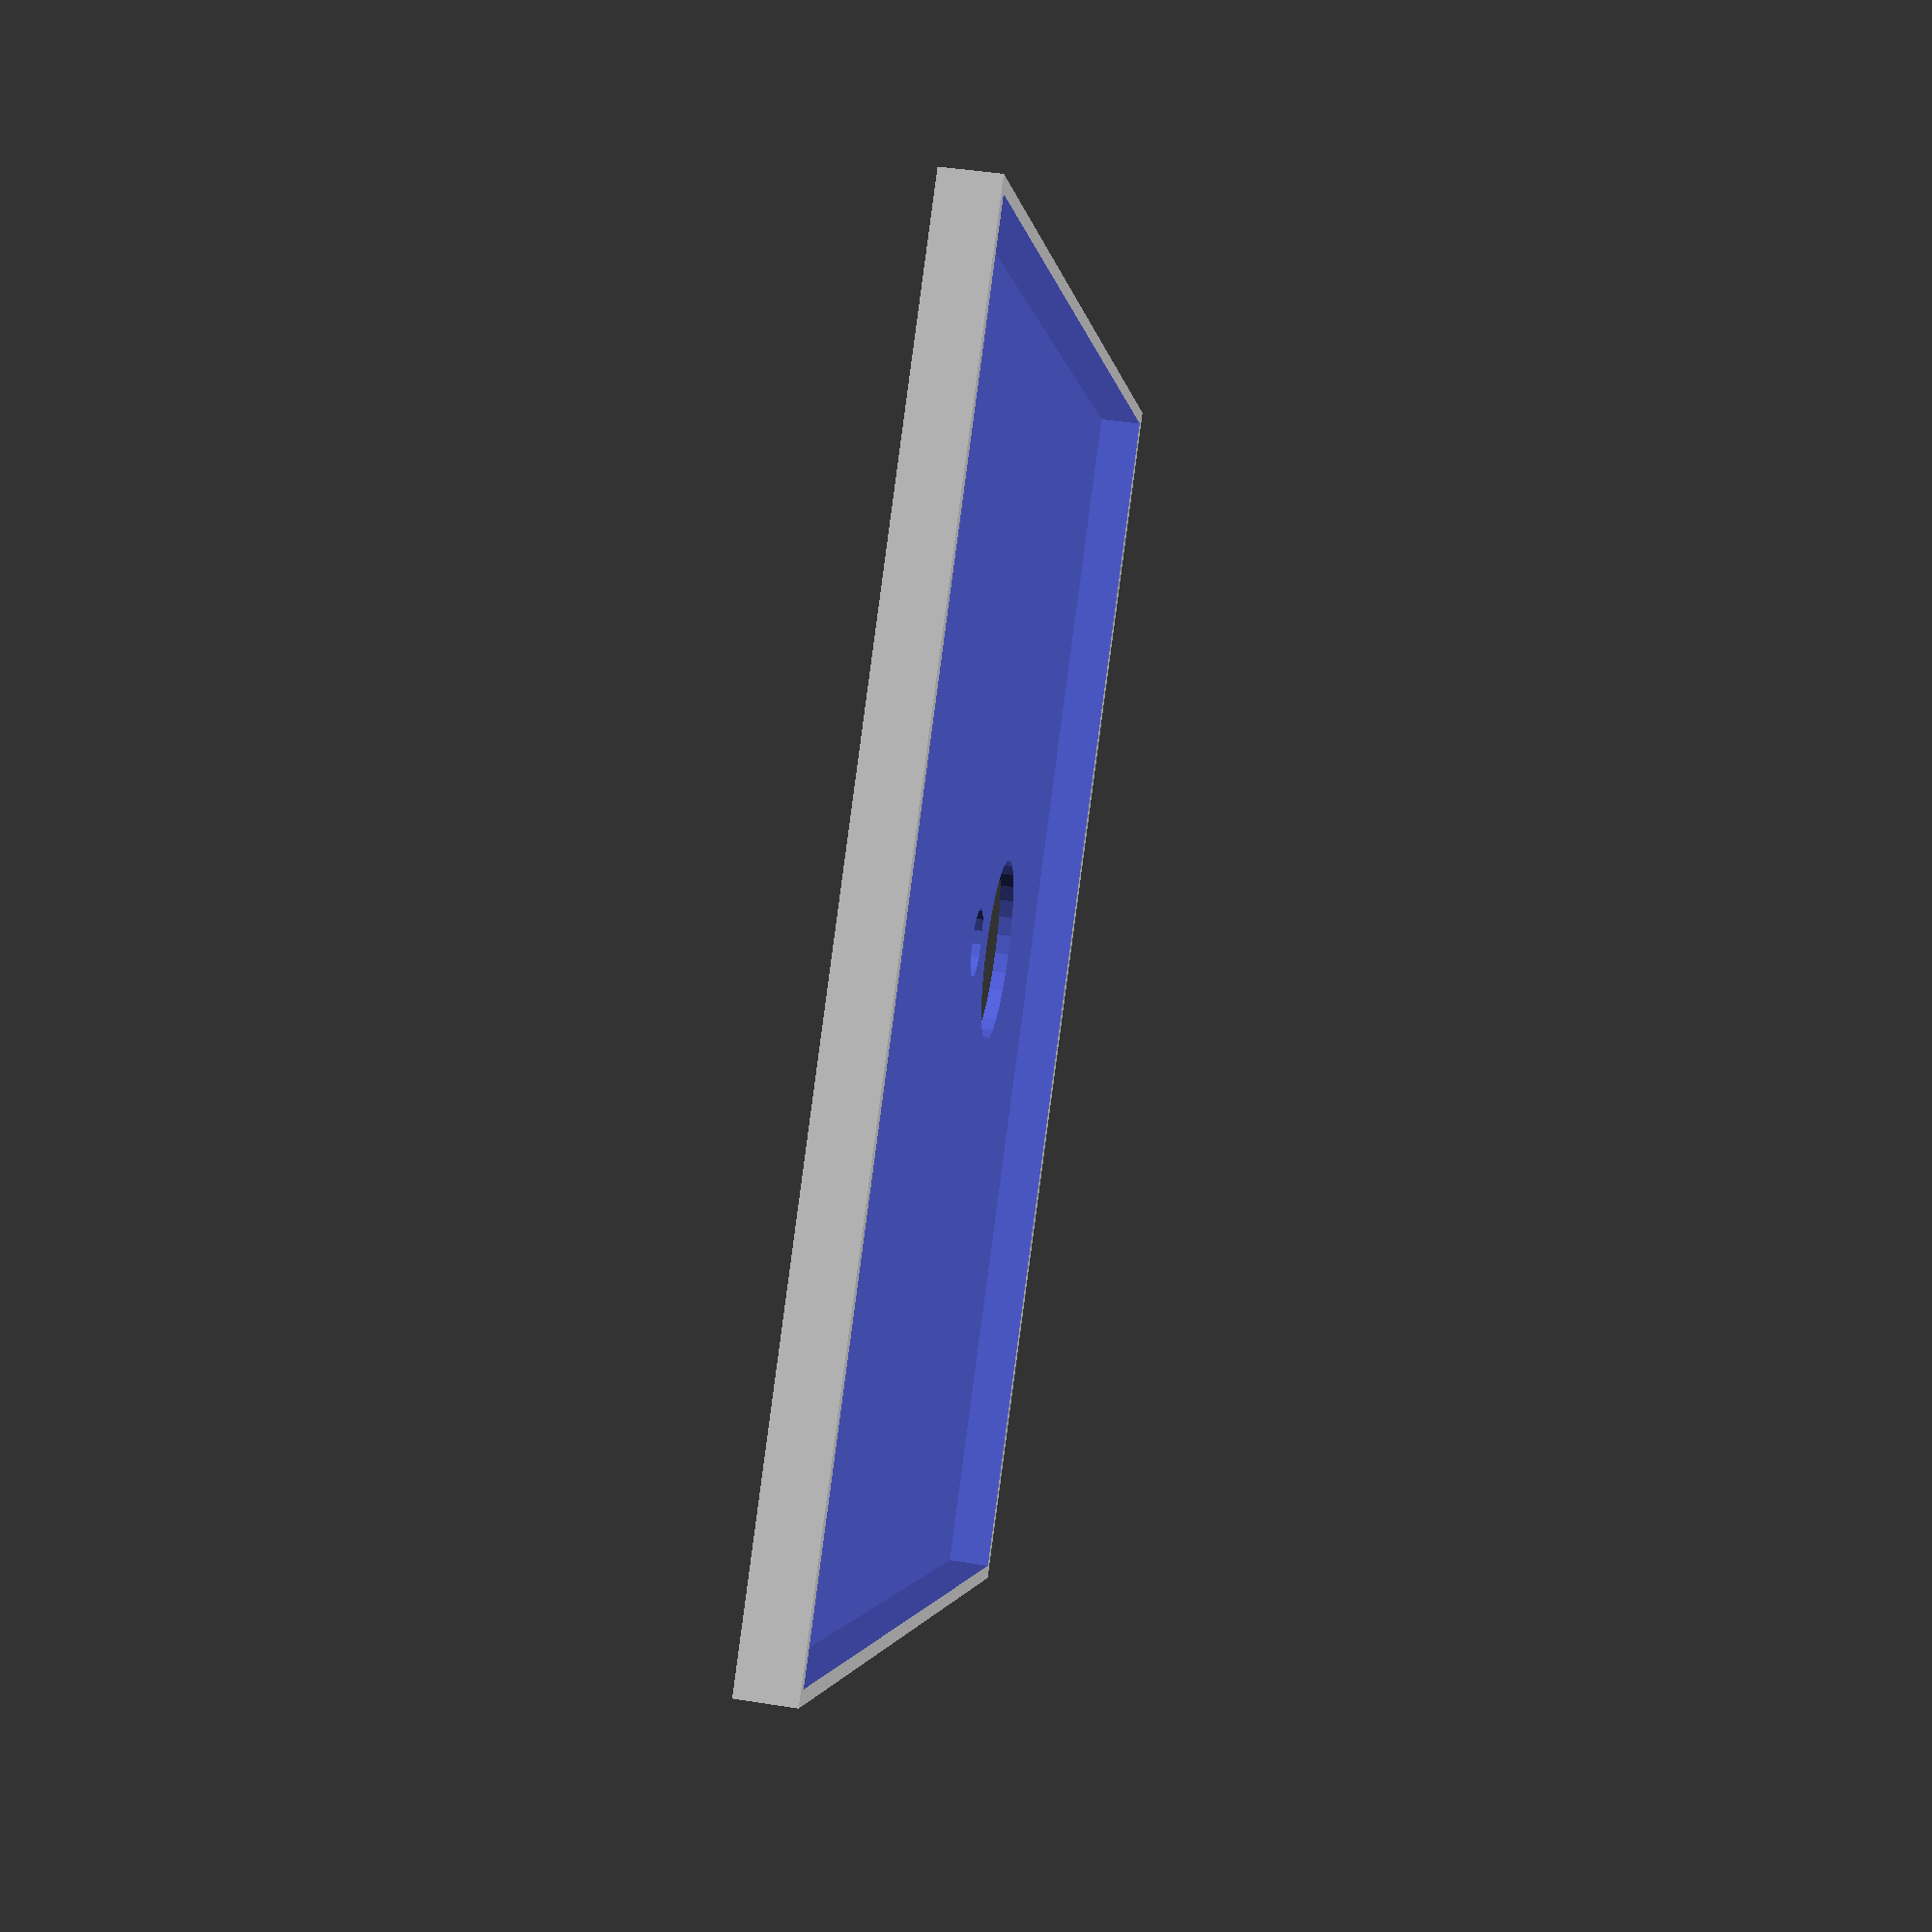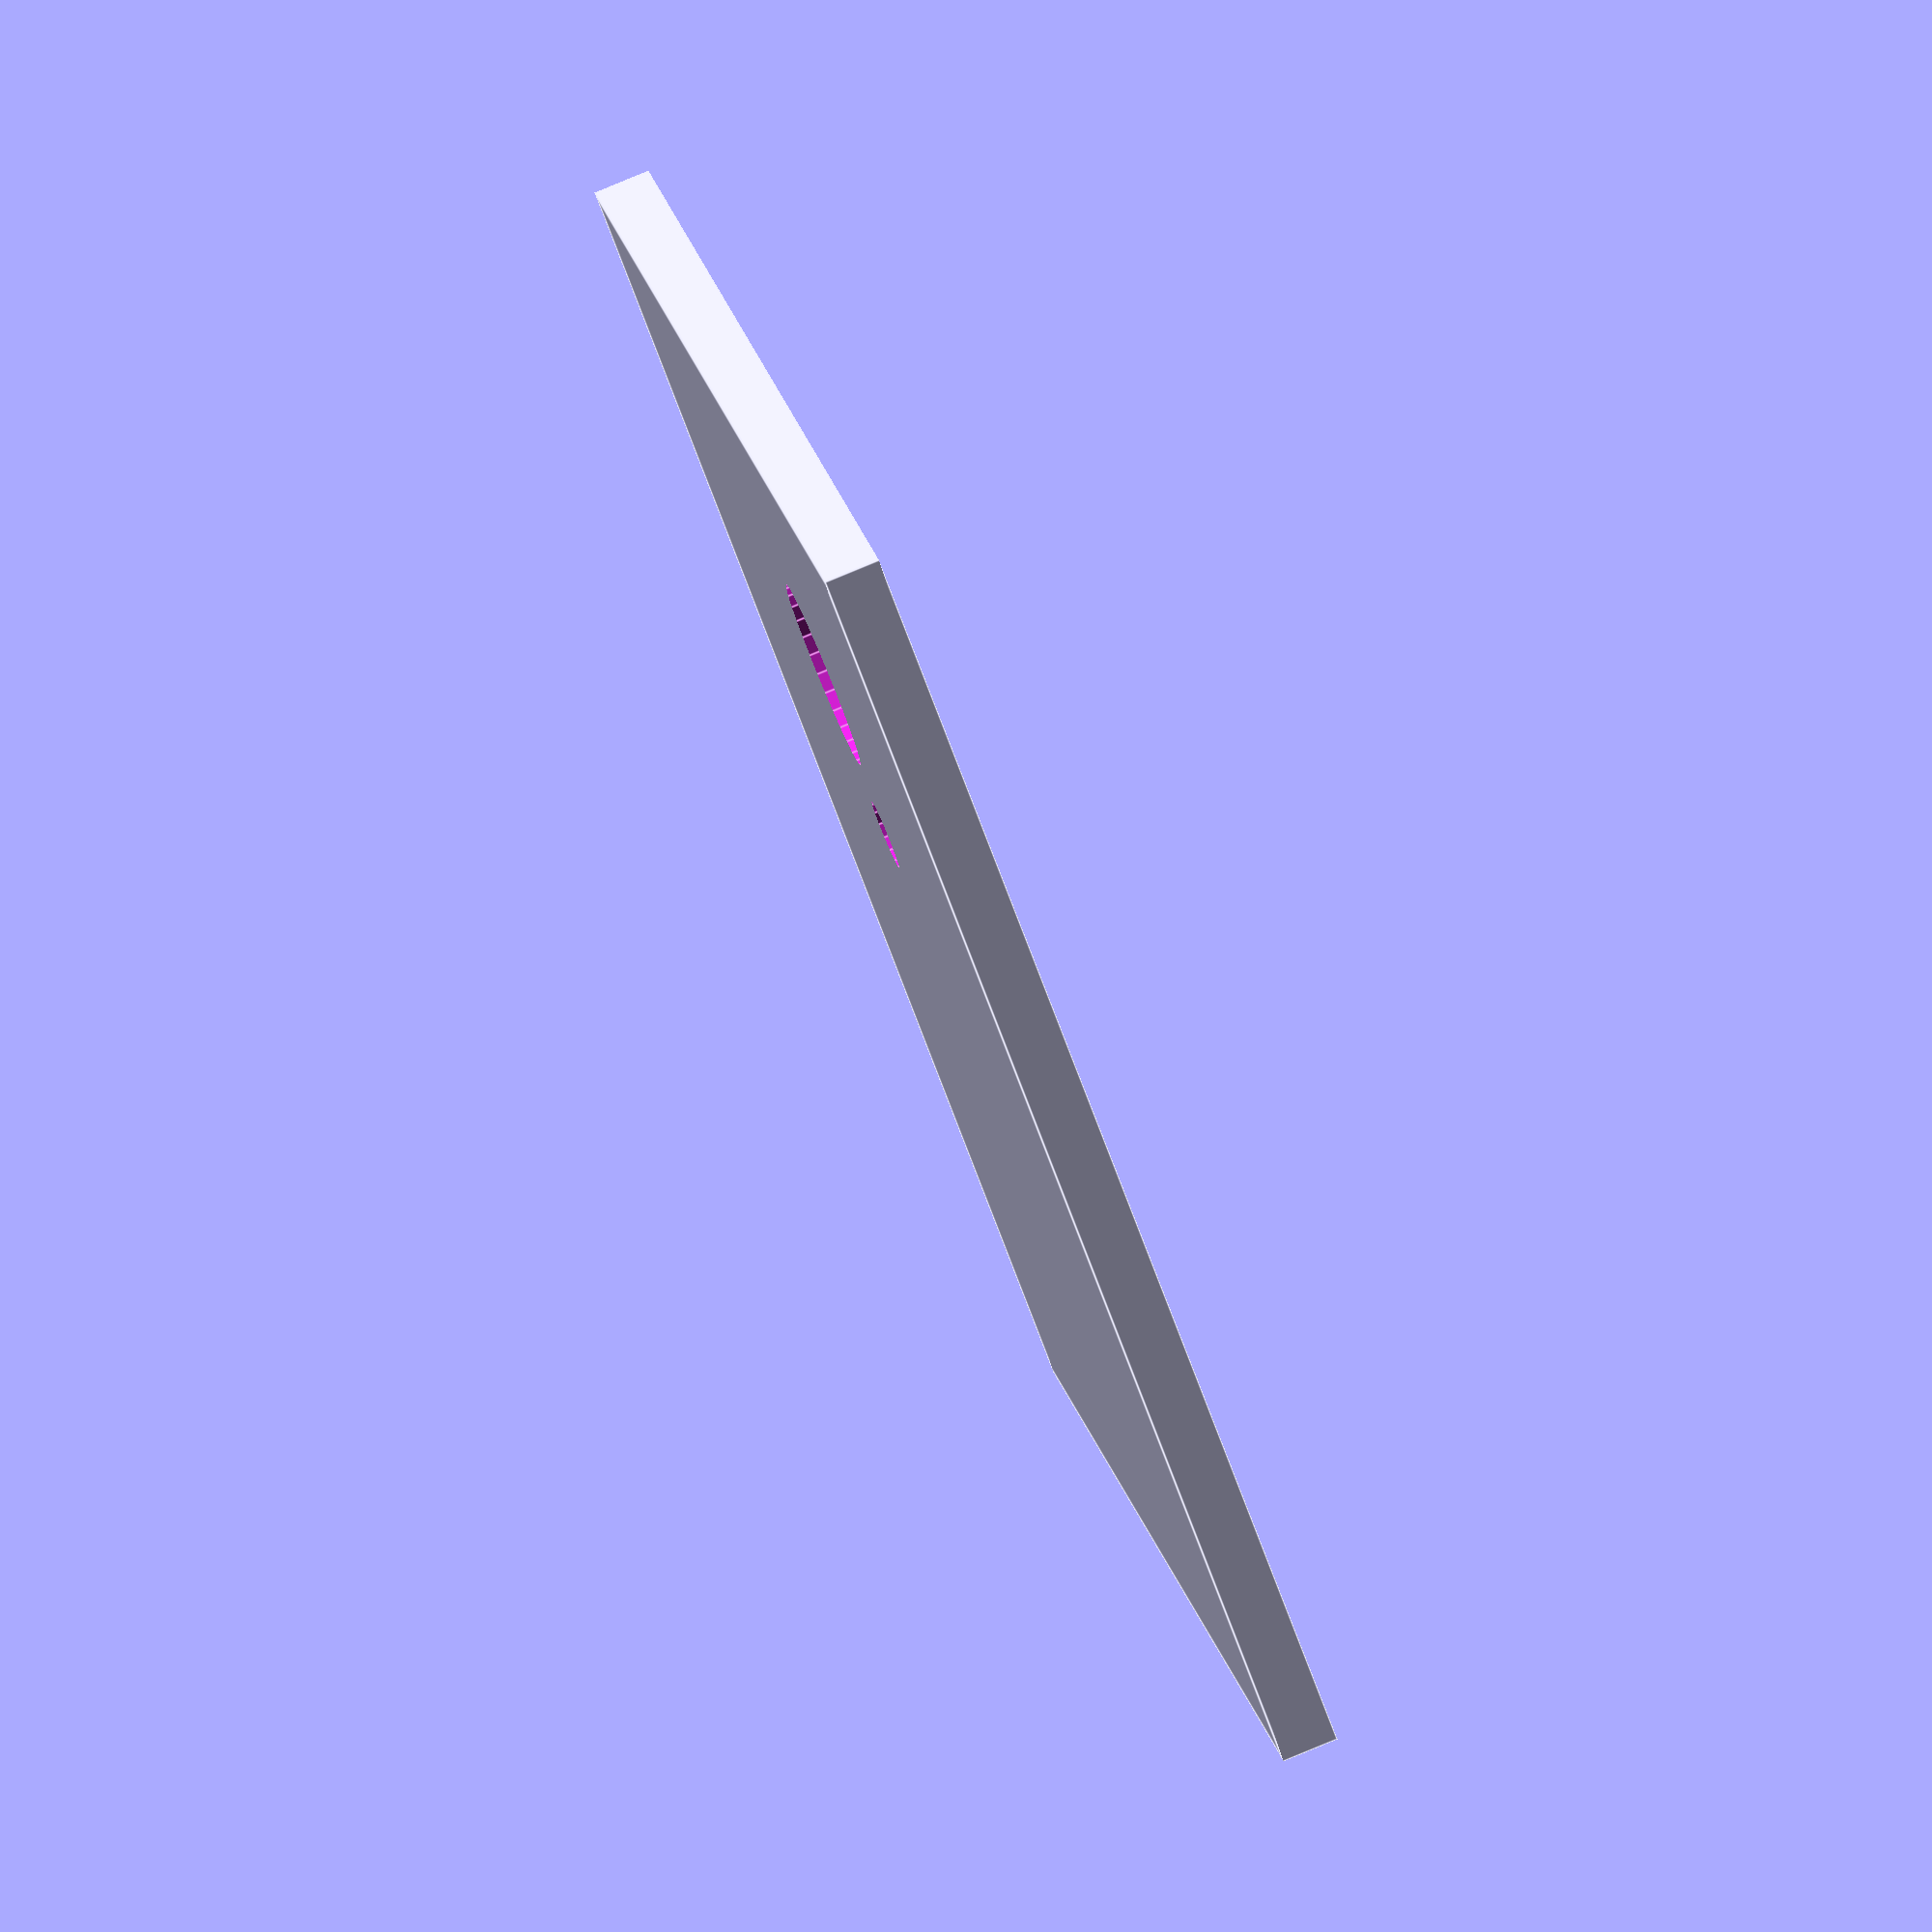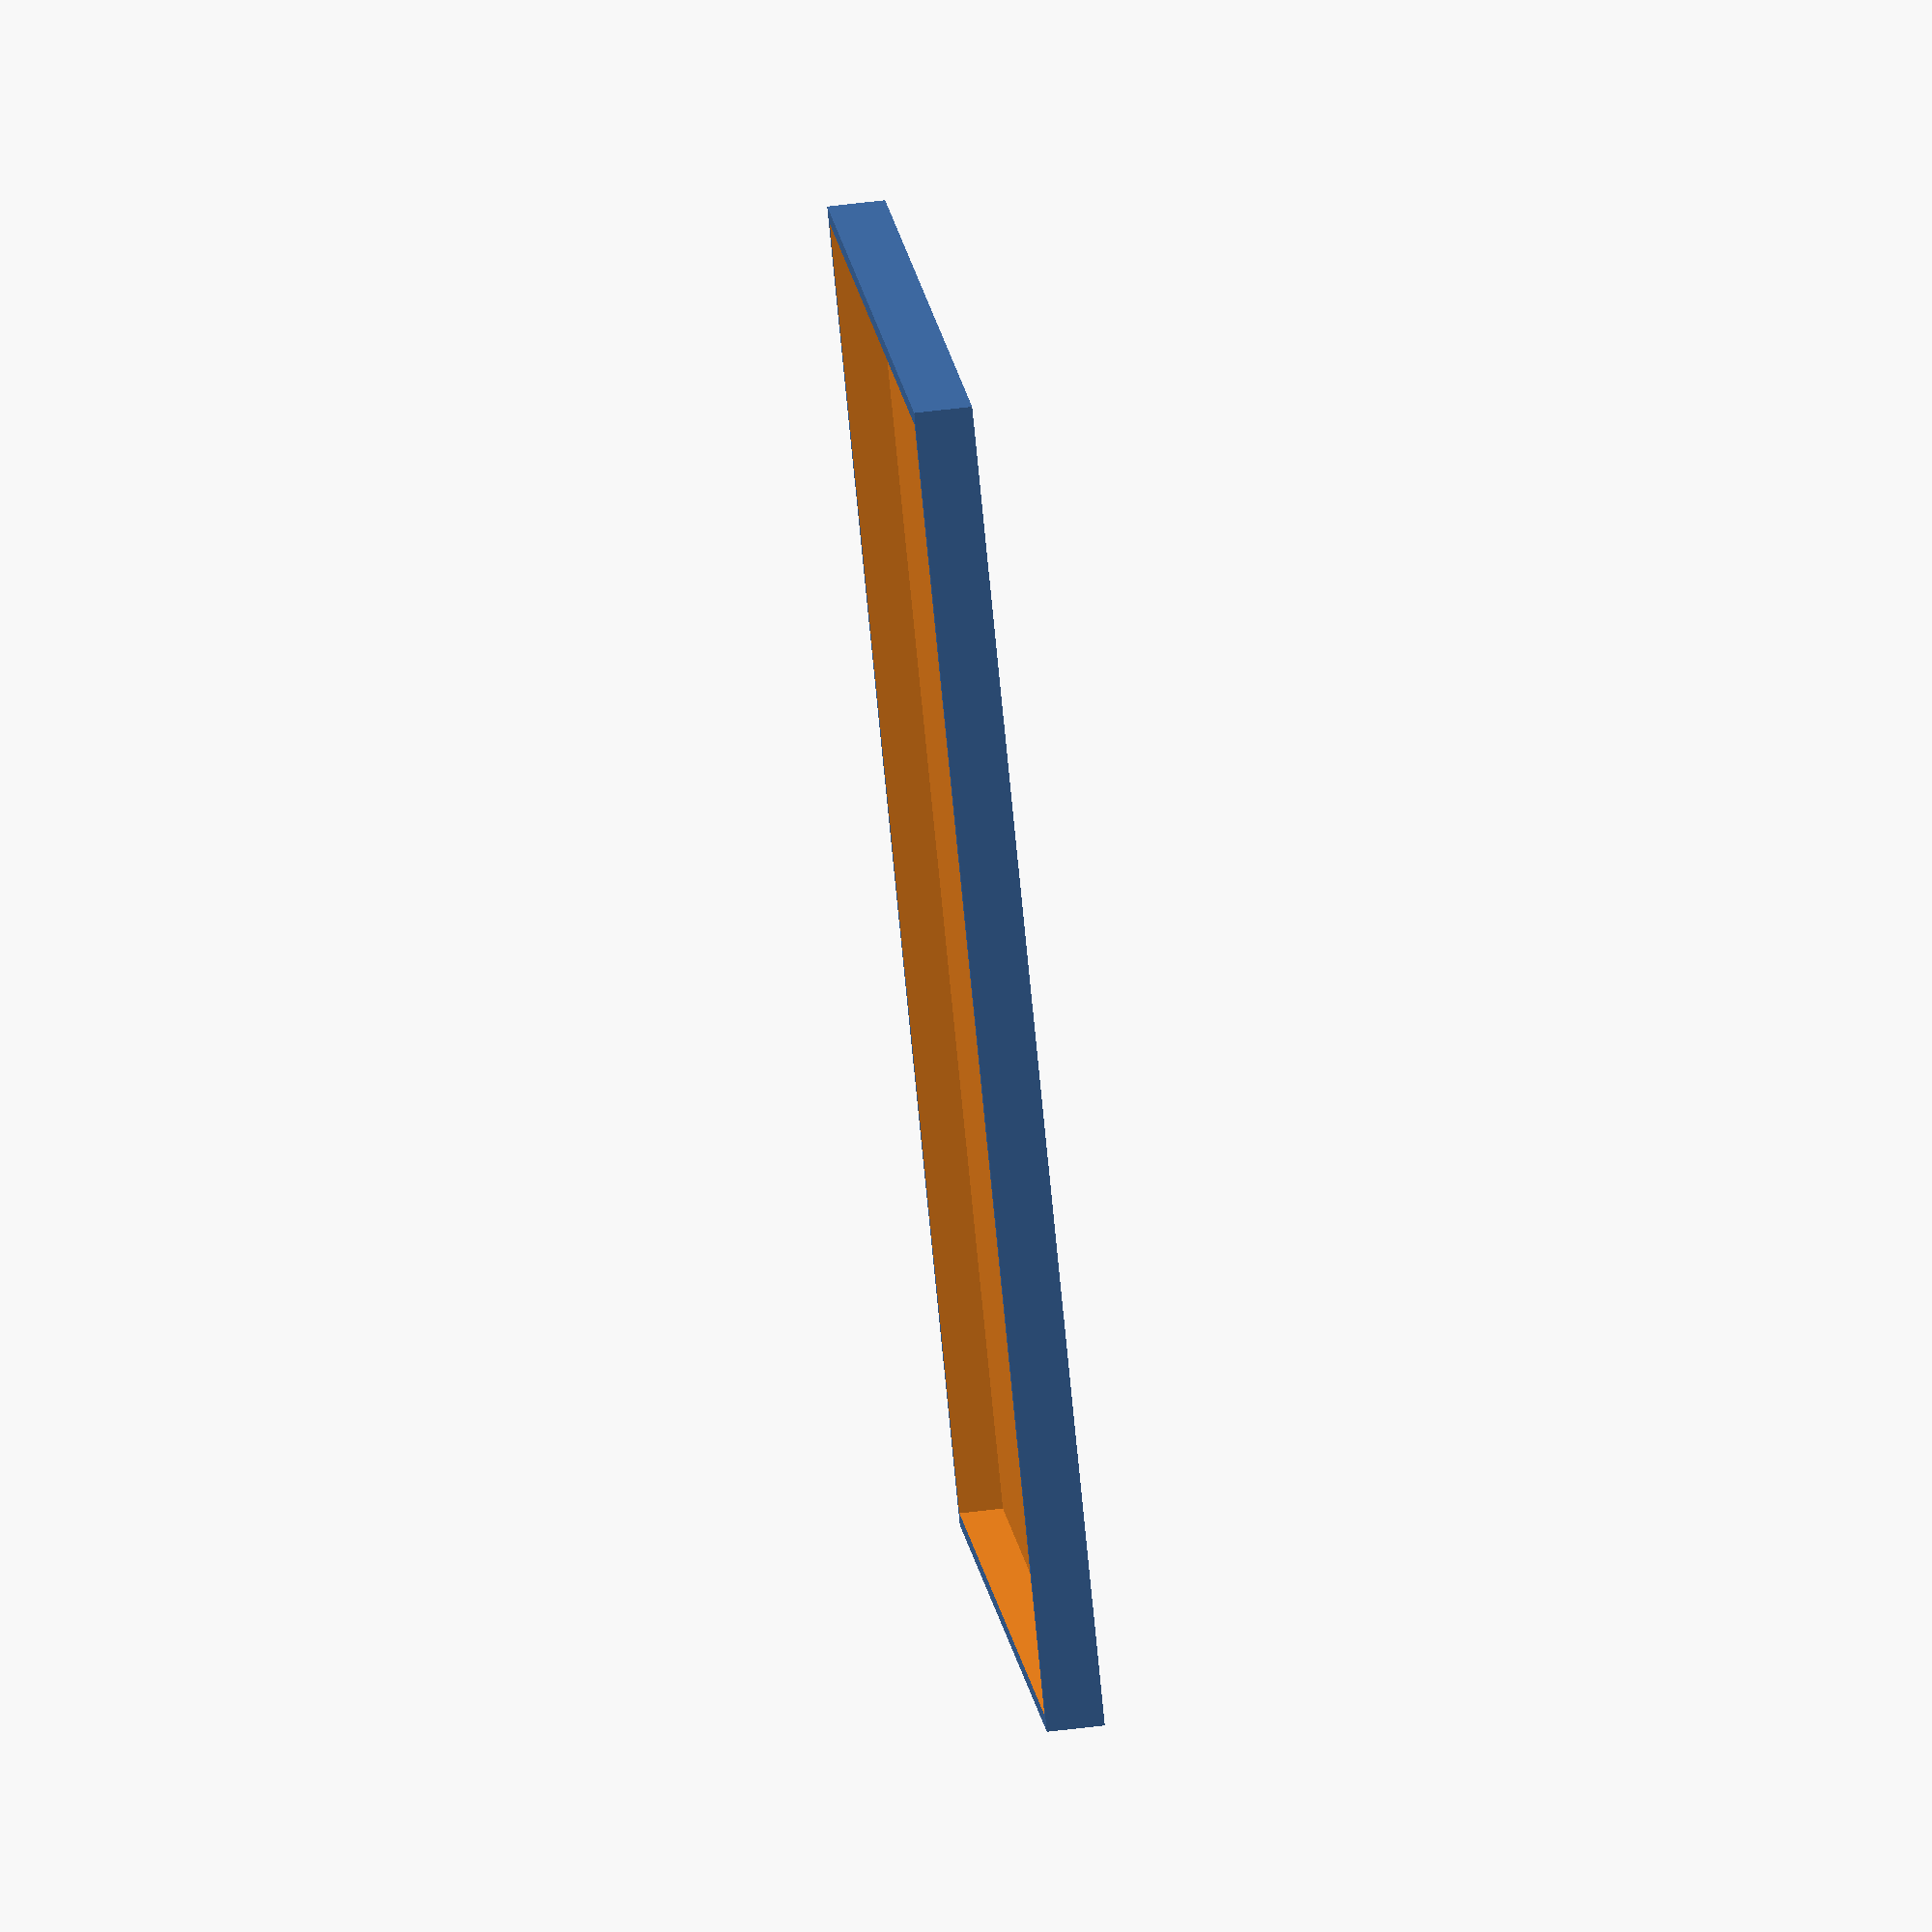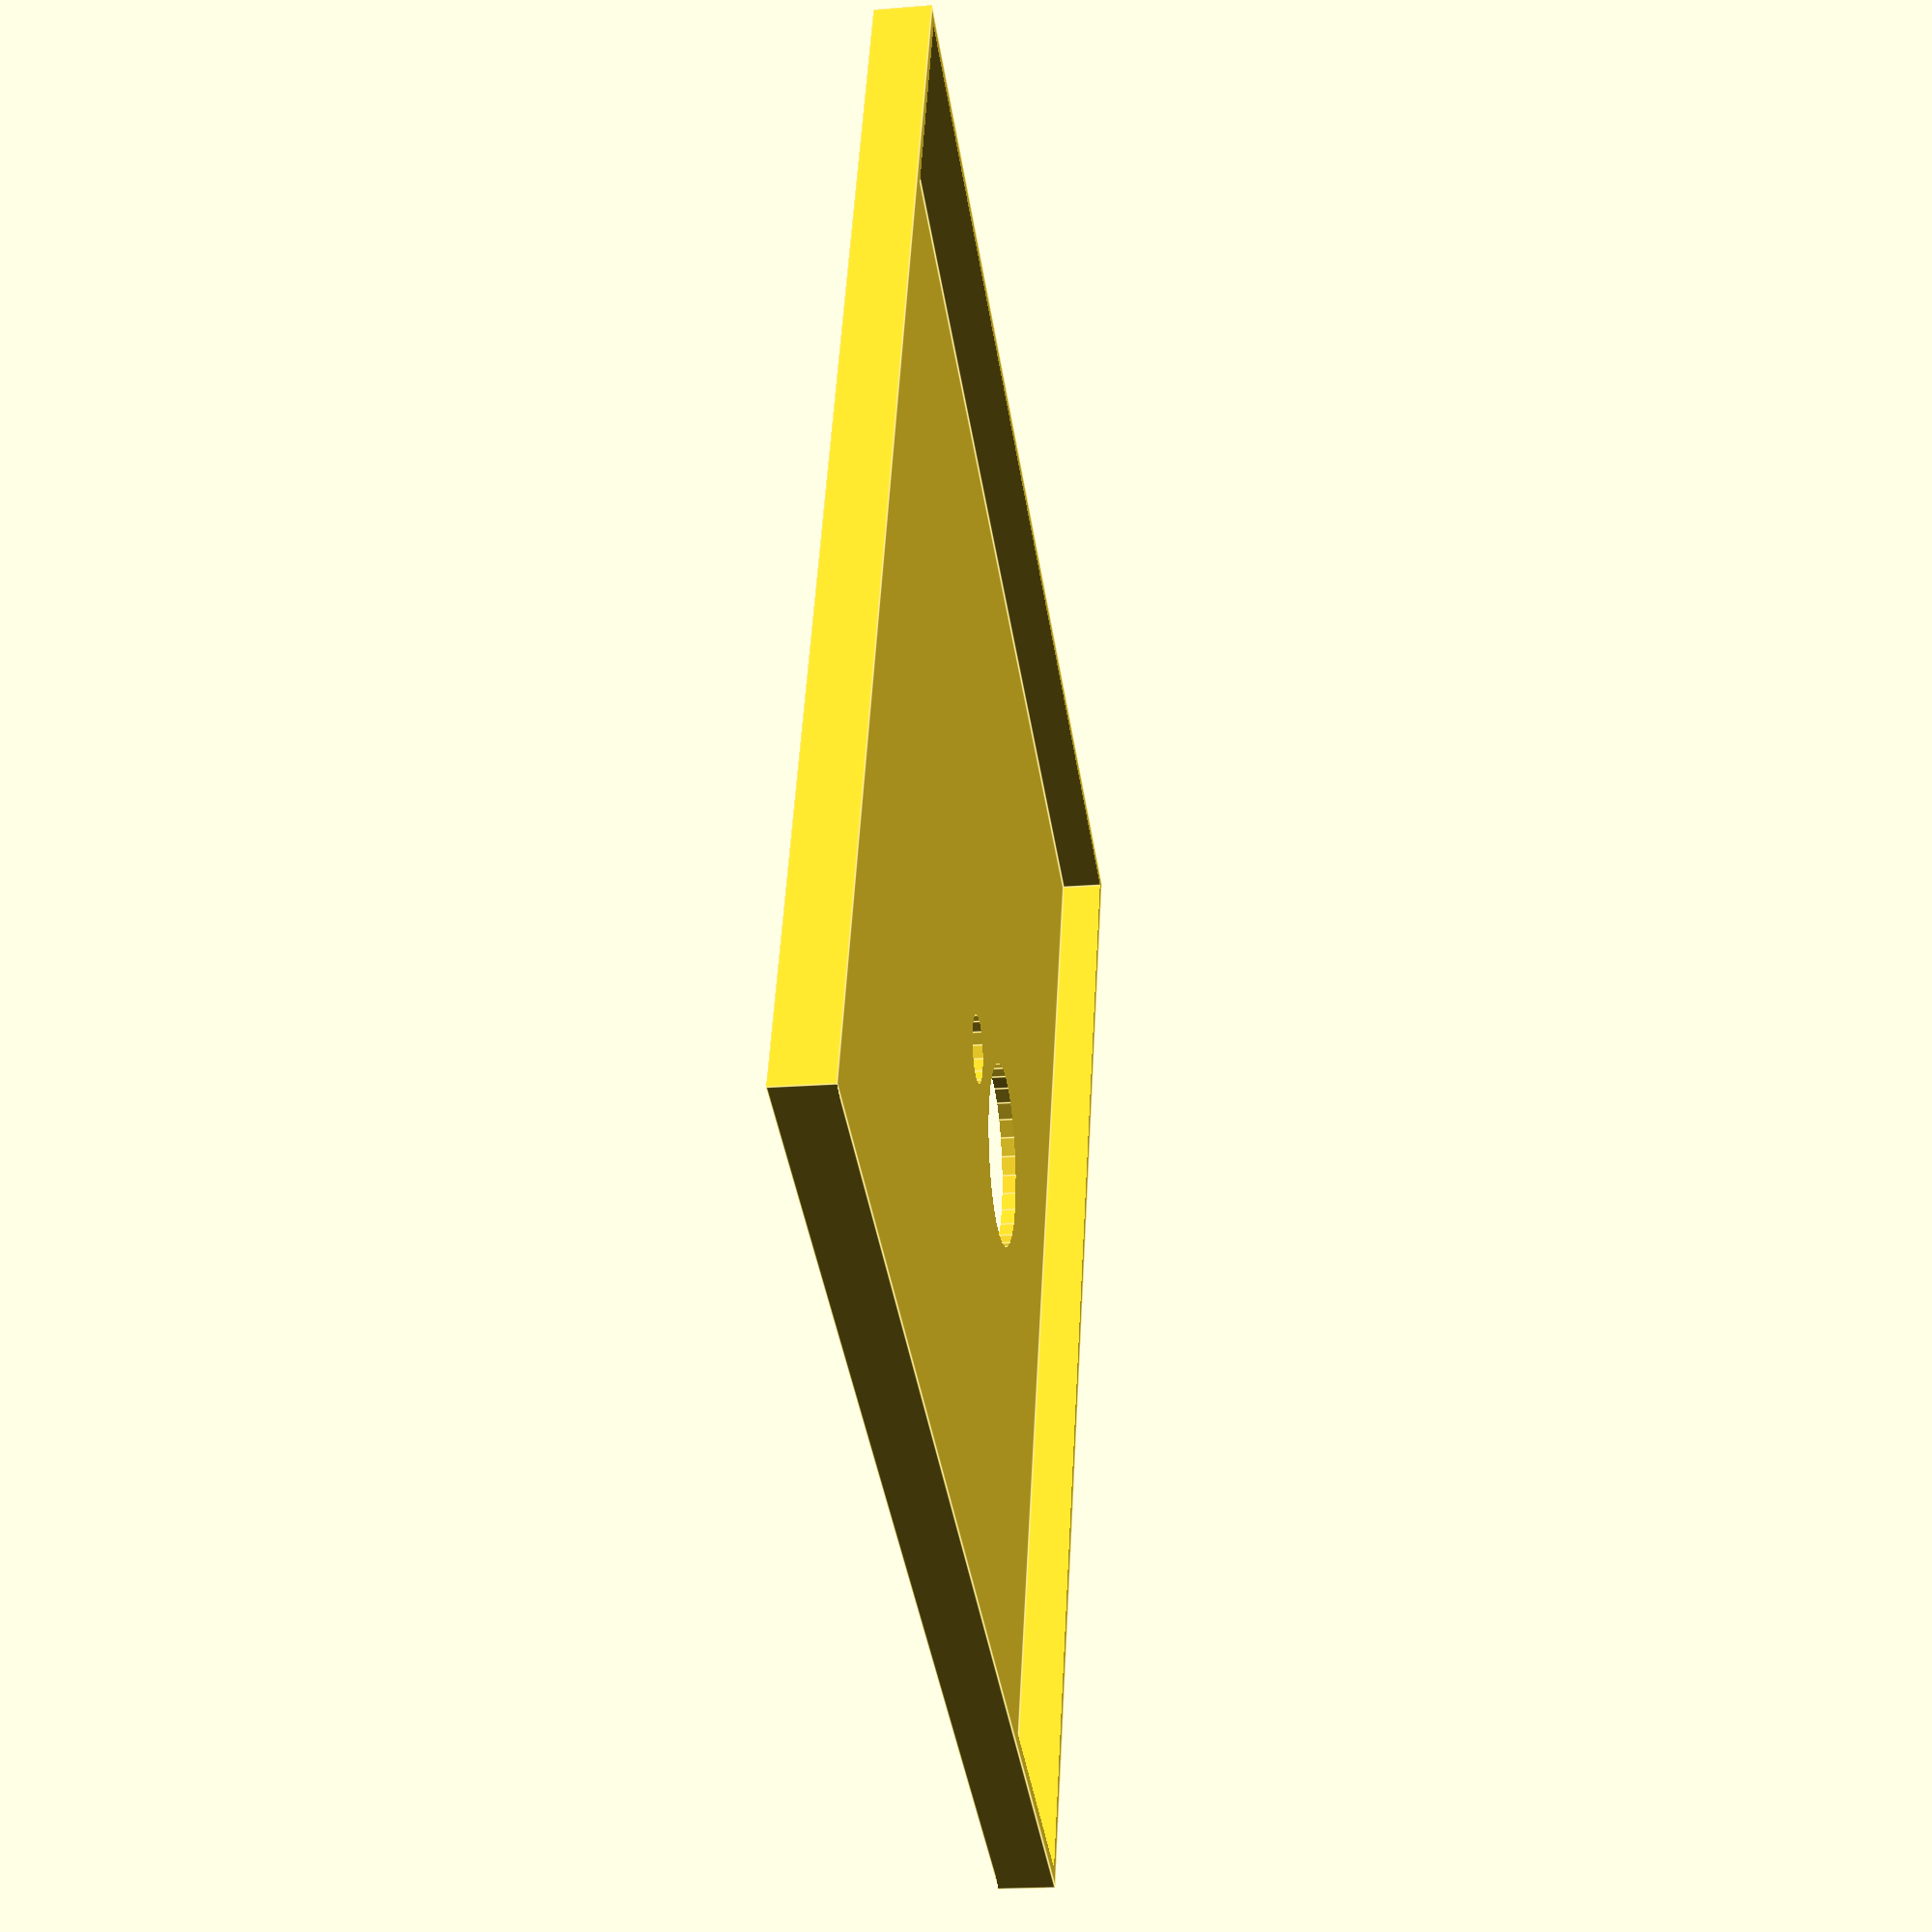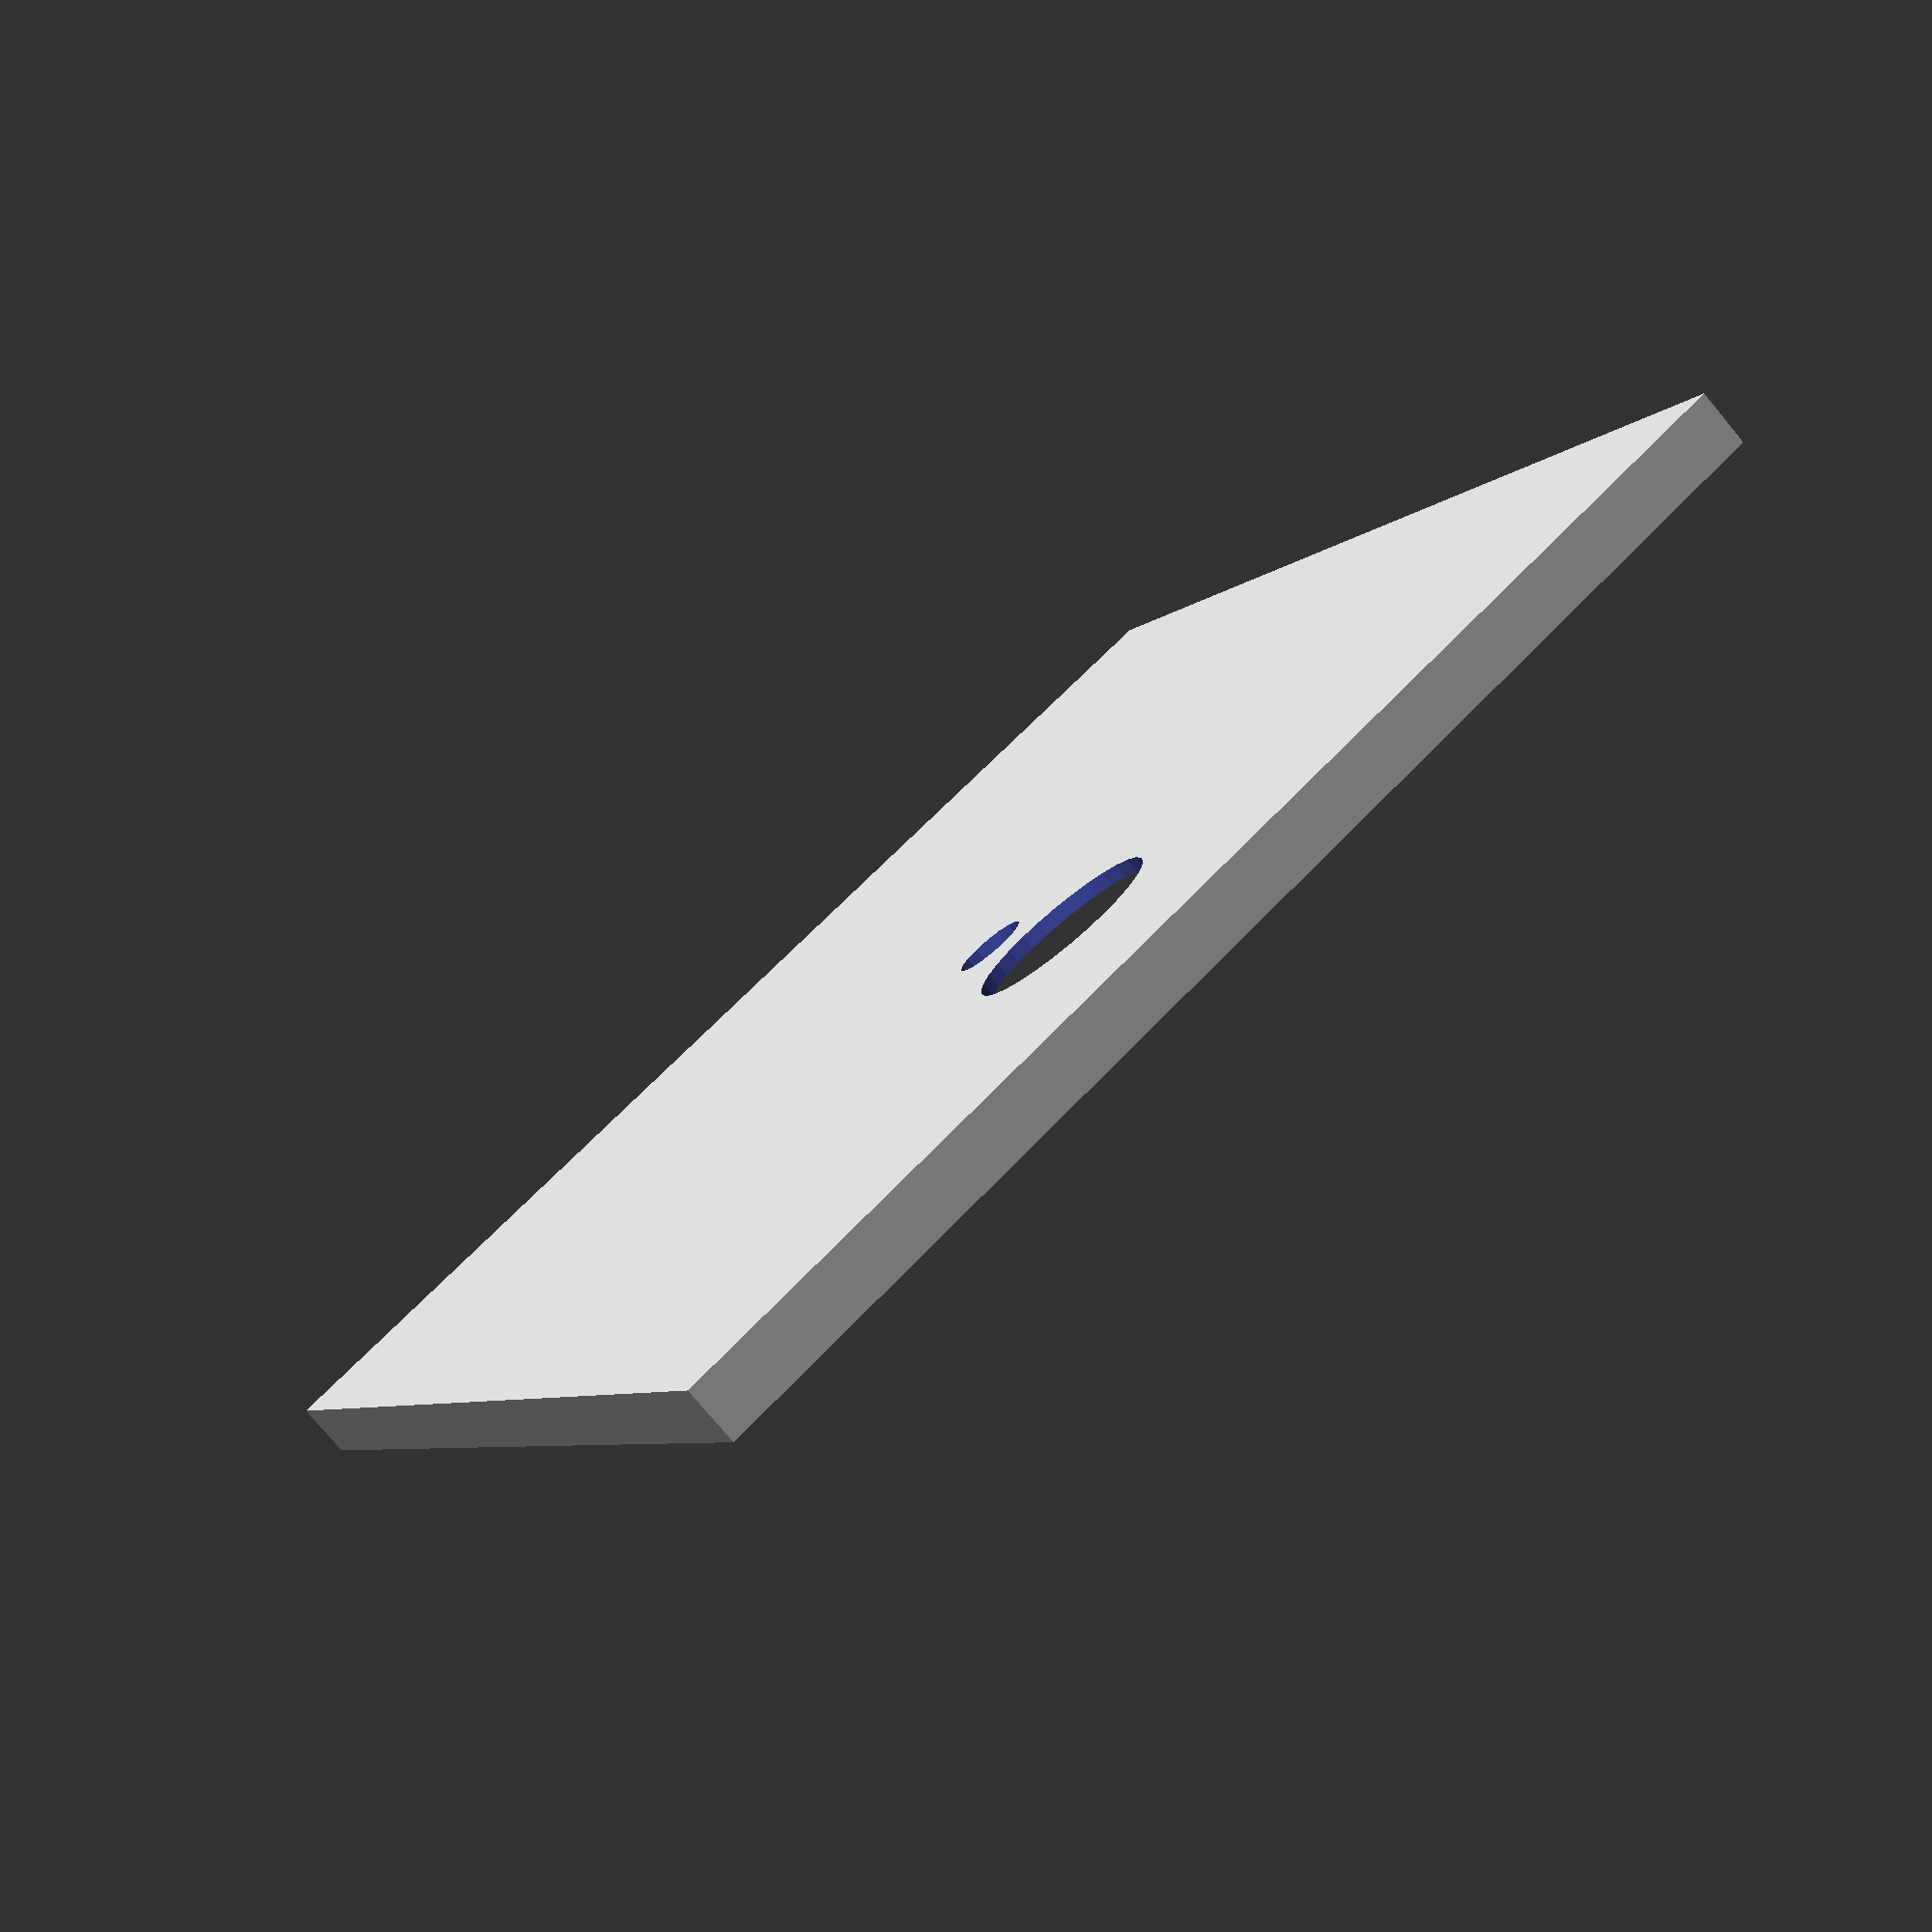
<openscad>
compx = 87;	// Size of compartments, X
compy = 175;	// Size of compartments, Y
wall = 2;		// Width of wall
nox = 2;		// Number of compartments, X
noy = 1;		// Number of compartments, Y
deep = 150;		// Depth of compartments

tolerance=.05;	// Tolerance around lid.  If it's too tight, increase this. 
			// If it's too loose, decrease it.
lidoffset=3;		// This is how far away from the box to print the lid
lidheight=8;		// Height of lid (duh)
showlid=true;	// Whether or not to render the lid
showbox=false;	// Whether or not to render the box

if (showbox) {
difference() {
	cube ( size = [nox * (compx + wall) + wall, noy * (compy + wall) + wall, (deep + wall)], center = false);
    union() {
	for ( ybox = [ 0 : noy - 1])
		{
             for( xbox = [ 0 : nox - 1])
			{
            $fn=10;
			translate([ xbox * ( compx + wall ) + wall+5, ybox * ( compy + wall ) + wall+5, wall+5])
            minkowski() {
			cube ( size = [ compx-10, compy-10, deep-9 ]);
            sphere ( 5);
            }
			}
		}
	};
    
    translate([compx, compy/2, 30])
    rotate ([0,90,0])
    cylinder (r=9, h=20, center=true);
}
}

if (showlid) {
translate ([0,noy*(compy+wall)+wall+lidoffset,0])
difference() {
	cube ( size = [nox * (compx + wall) + 3 * wall + 2* tolerance, noy * (compy + wall) + 3 * wall + 2*tolerance, lidheight], center = false);
    union() {
	translate ([wall,wall,wall])
	cube ( size = [nox * (compx + wall) +wall+tolerance, noy * (compy + wall) + wall + tolerance, lidheight+1], center = false);
    translate ([compx/2, compy/2 ,0])
      cylinder (r=13.4, h=20, center=true); 
    translate ([compx/2+25, compy/2 ,0])
      cylinder (r=5, h=20, center=true);    
    }
	}

}
</openscad>
<views>
elev=315.4 azim=226.5 roll=280.5 proj=p view=wireframe
elev=97.8 azim=333.2 roll=292.5 proj=o view=edges
elev=294.3 azim=213.4 roll=83.2 proj=o view=wireframe
elev=199.1 azim=20.1 roll=261.1 proj=p view=edges
elev=77.2 azim=298.0 roll=219.8 proj=p view=wireframe
</views>
